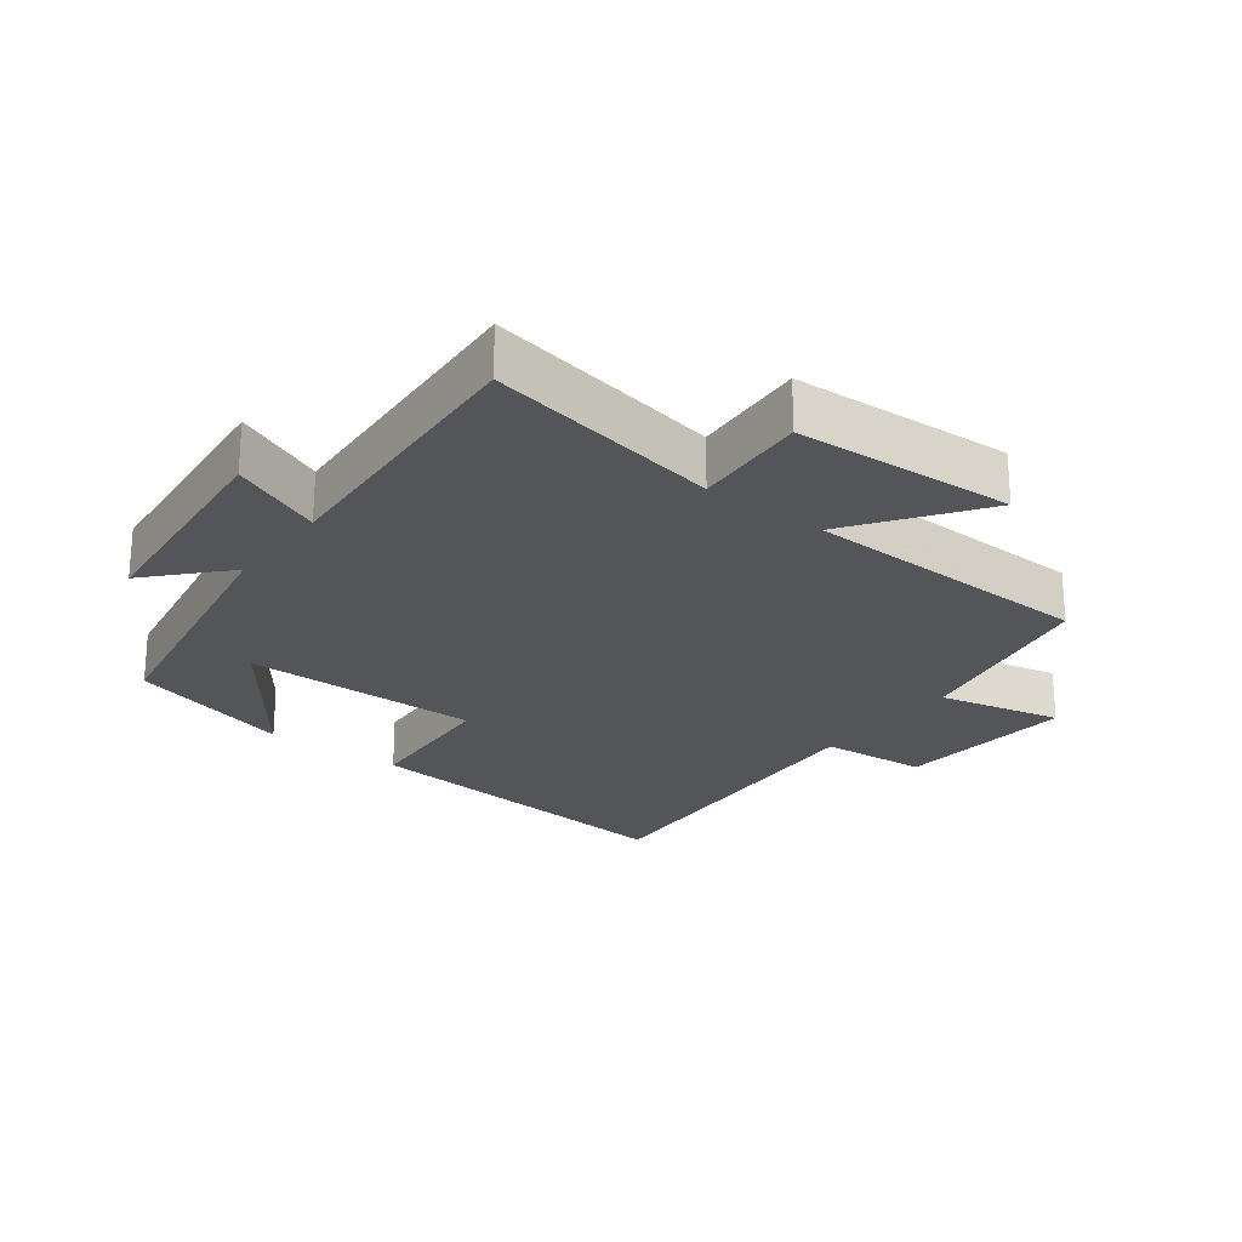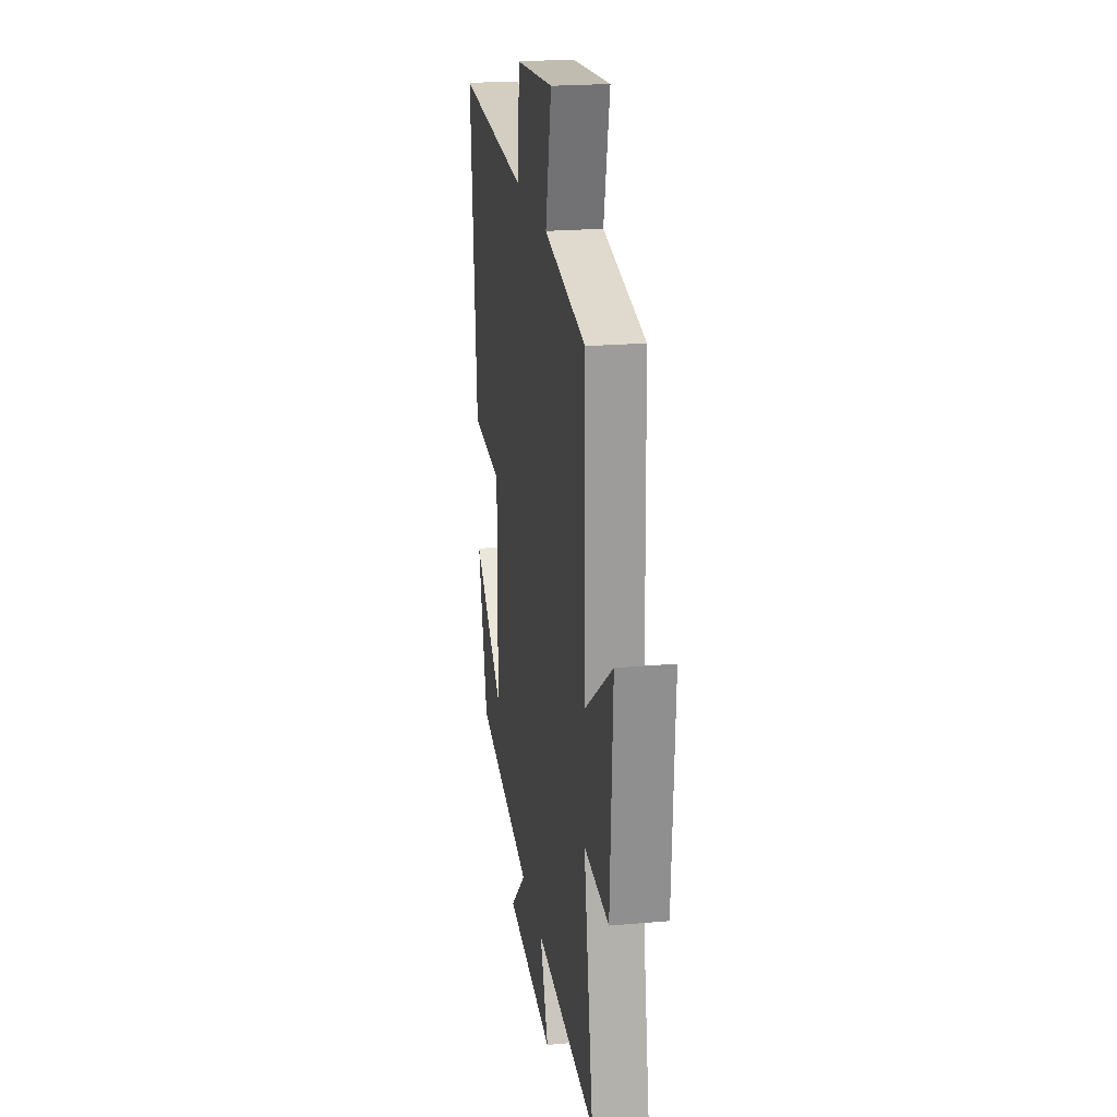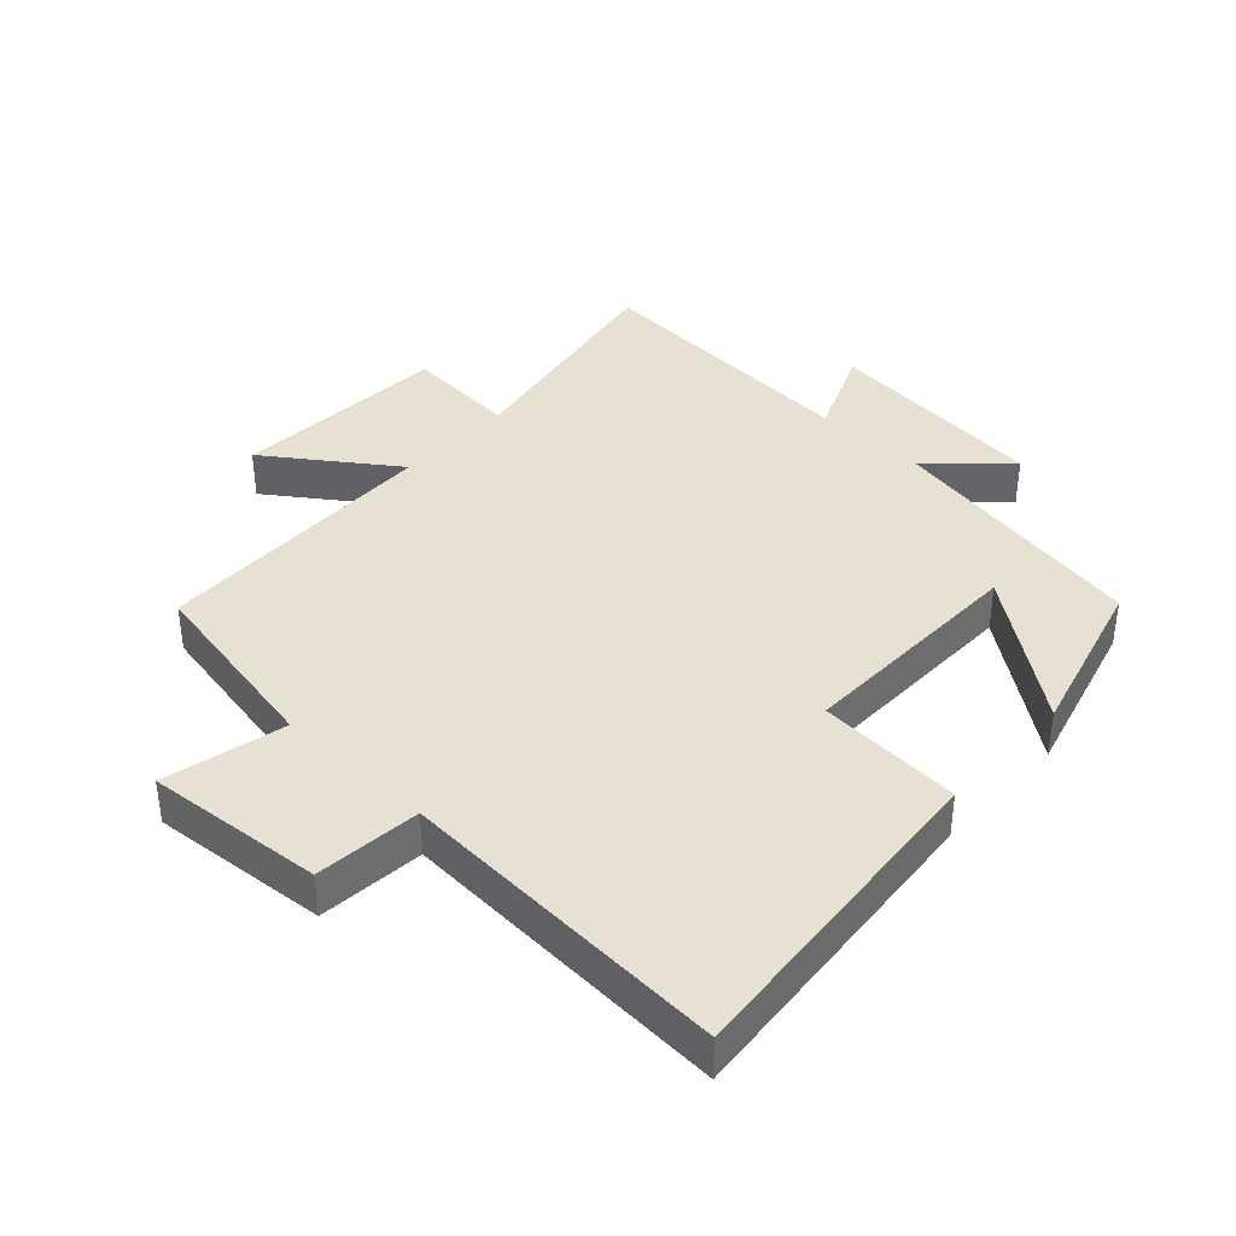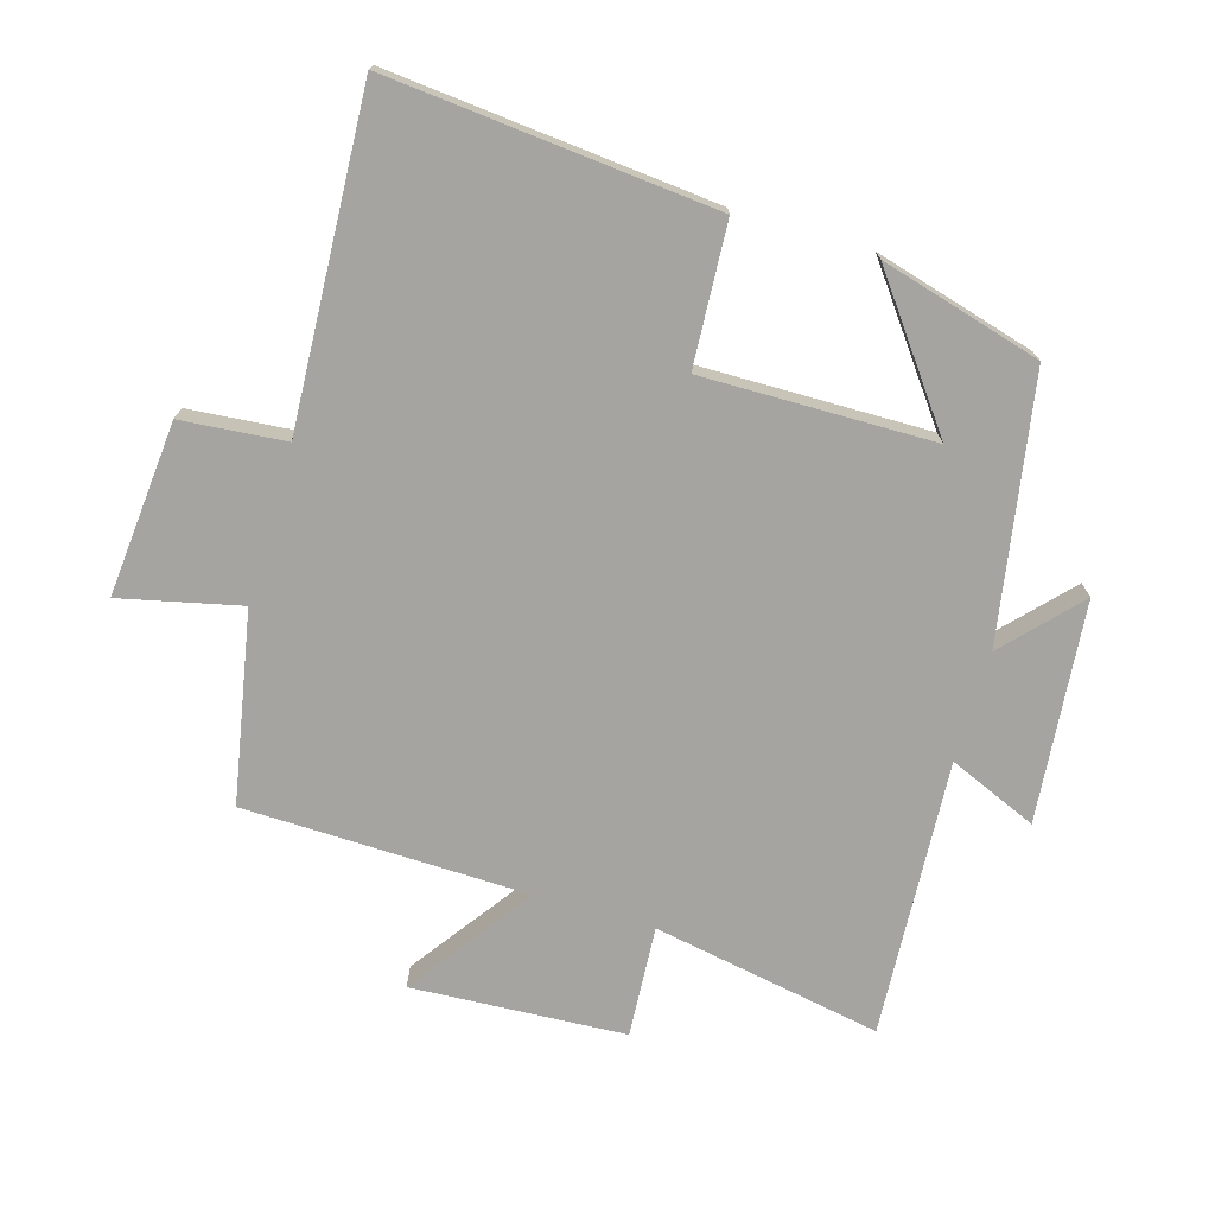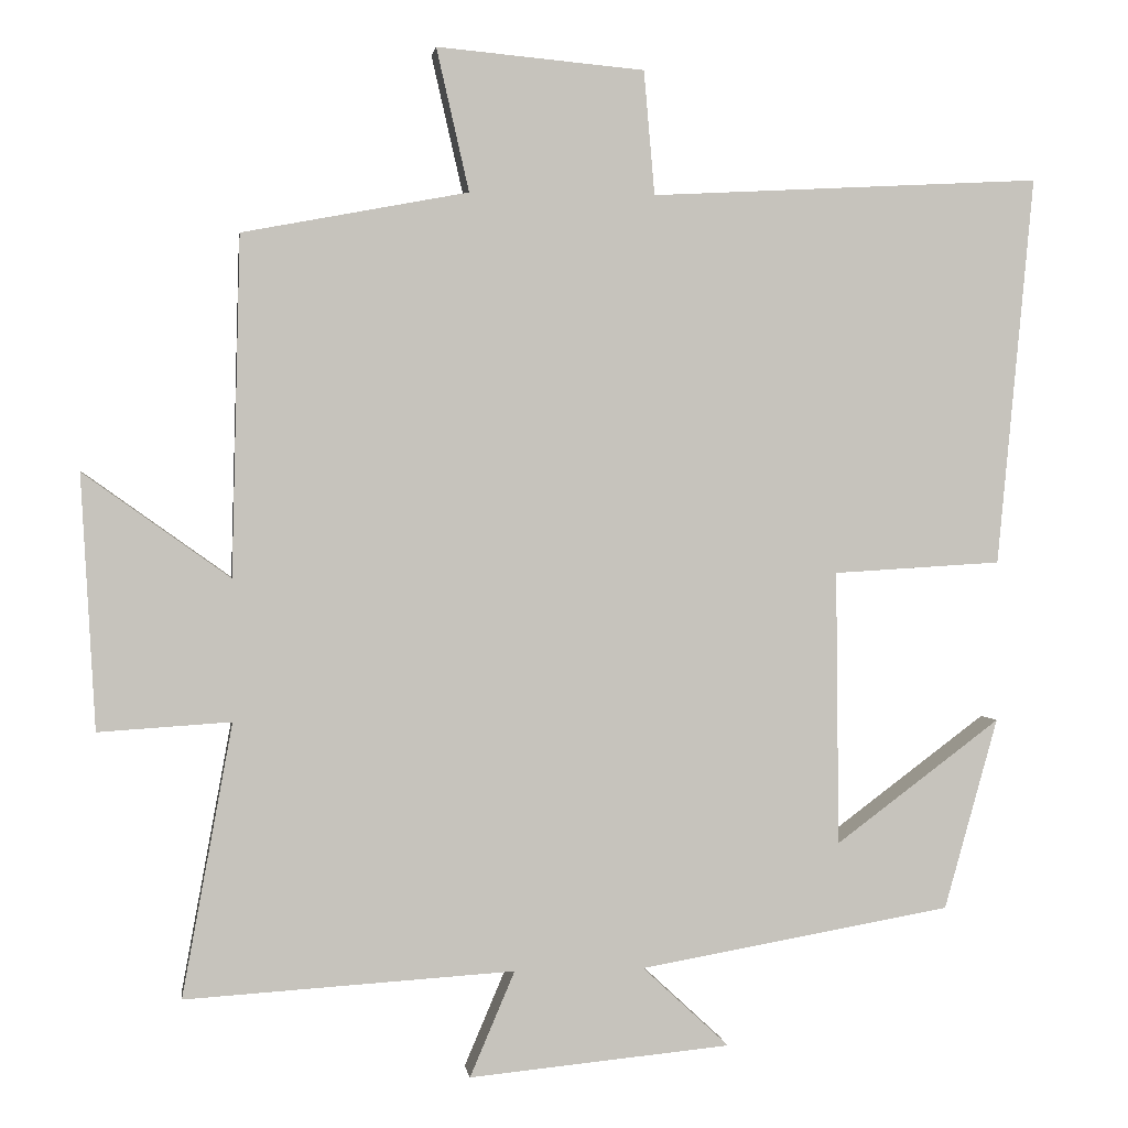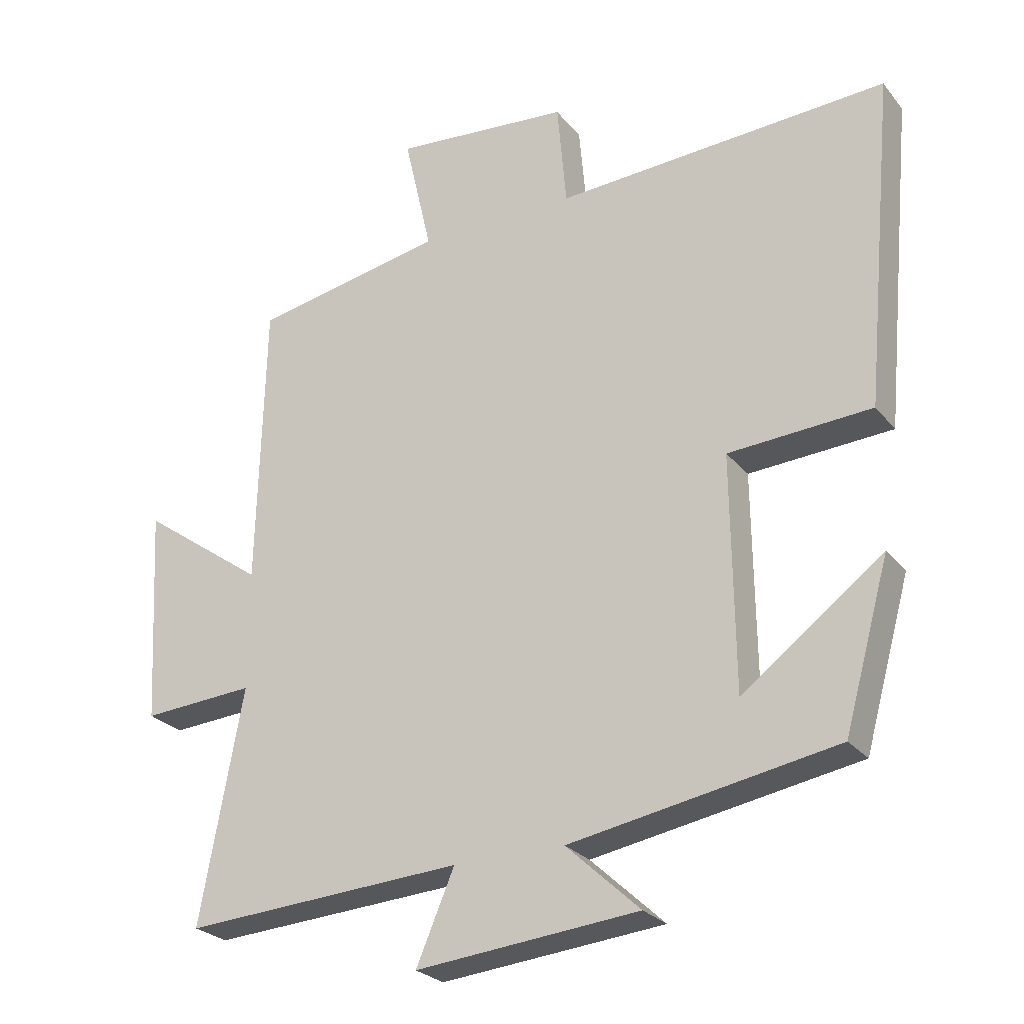
<metadata>
{"format":"obj","ext":"obj","renderer":"f3d","projection":"perspective","resolution":1024,"background":"white","views":[{"elev":-24.1,"azim":-127.2,"up":"+Y"},{"elev":21.8,"azim":-98.8,"up":"+Z"},{"elev":38.8,"azim":43.1,"up":"+Y"},{"elev":-73.2,"azim":73.6,"up":"+Y"},{"elev":1.5,"azim":-7.8,"up":"+Z"},{"elev":-25.9,"azim":29.7,"up":"+Z"}]}
</metadata>
<code>
v 0.431 0.07 -0.43
v 0.028 0.07 -0.5
v 0.14 0.07 -0.604
v -0.198 0.07 -0.636
v -0.14 0.07 -0.5
v -0.565 0.07 -0.526
v -0.5 0.07 -0.174
v -0.671 0.07 -0.185
v -0.689 0.07 0.143
v -0.5 0.07 0.008
v -0.489 0.07 0.445
v -0.198 0.07 0.5
v -0.24 0.07 0.684
v 0.028 0.07 0.66
v 0.042 0.07 0.5
v 0.547 0.07 0.527
v 0.5 0.07 0.025
v 0.283 0.07 0.012
v 0.287 0.07 -0.342
v 0.5 0.07 -0.183
v 0.431 0 -0.43
v 0.028 0 -0.5
v 0.14 0 -0.604
v -0.198 0 -0.636
v -0.14 0 -0.5
v -0.565 0 -0.526
v -0.5 0 -0.174
v -0.671 0 -0.185
v -0.689 0 0.143
v -0.5 0 0.008
v -0.489 0 0.445
v -0.198 0 0.5
v -0.24 0 0.684
v 0.028 0 0.66
v 0.042 0 0.5
v 0.547 0 0.527
v 0.5 0 0.025
v 0.283 0 0.012
v 0.287 0 -0.342
v 0.5 0 -0.183
f 19 20 1
f 15 16 17 18
f 15 18 19
f 12 13 14 15
f 10 11 12 15
f 10 15 19
f 7 8 9 10
f 7 10 19 1
f 5 6 7 1
f 2 3 4 5
f 1 2 5
f 21 40 39
f 38 37 36 35
f 39 38 35
f 35 34 33 32
f 35 32 31 30
f 39 35 30
f 30 29 28 27
f 21 39 30 27
f 21 27 26 25
f 25 24 23 22
f 25 22 21
f 1 21 22 2
f 2 22 23 3
f 3 23 24 4
f 4 24 25 5
f 5 25 26 6
f 6 26 27 7
f 7 27 28 8
f 8 28 29 9
f 9 29 30 10
f 10 30 31 11
f 11 31 32 12
f 12 32 33 13
f 13 33 34 14
f 14 34 35 15
f 15 35 36 16
f 16 36 37 17
f 17 37 38 18
f 18 38 39 19
f 19 39 40 20
f 20 40 21 1

</code>
